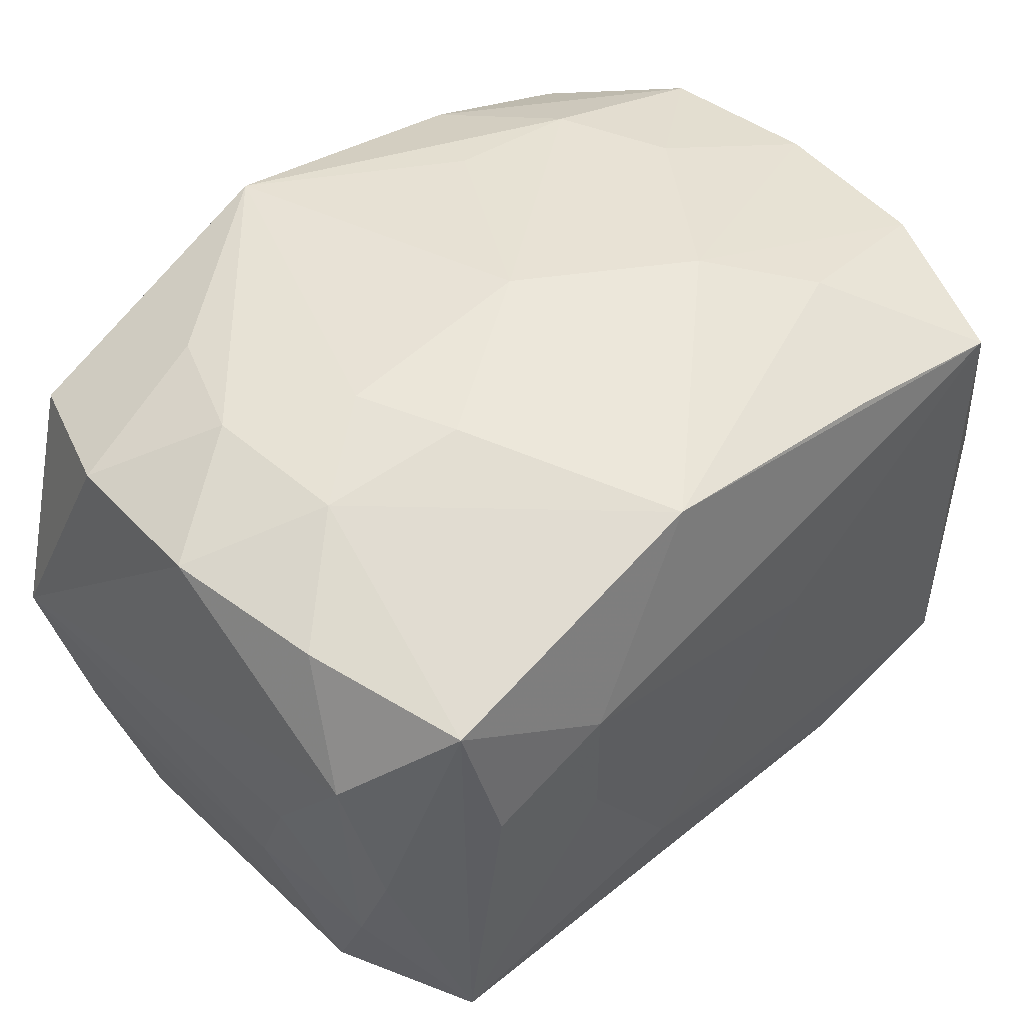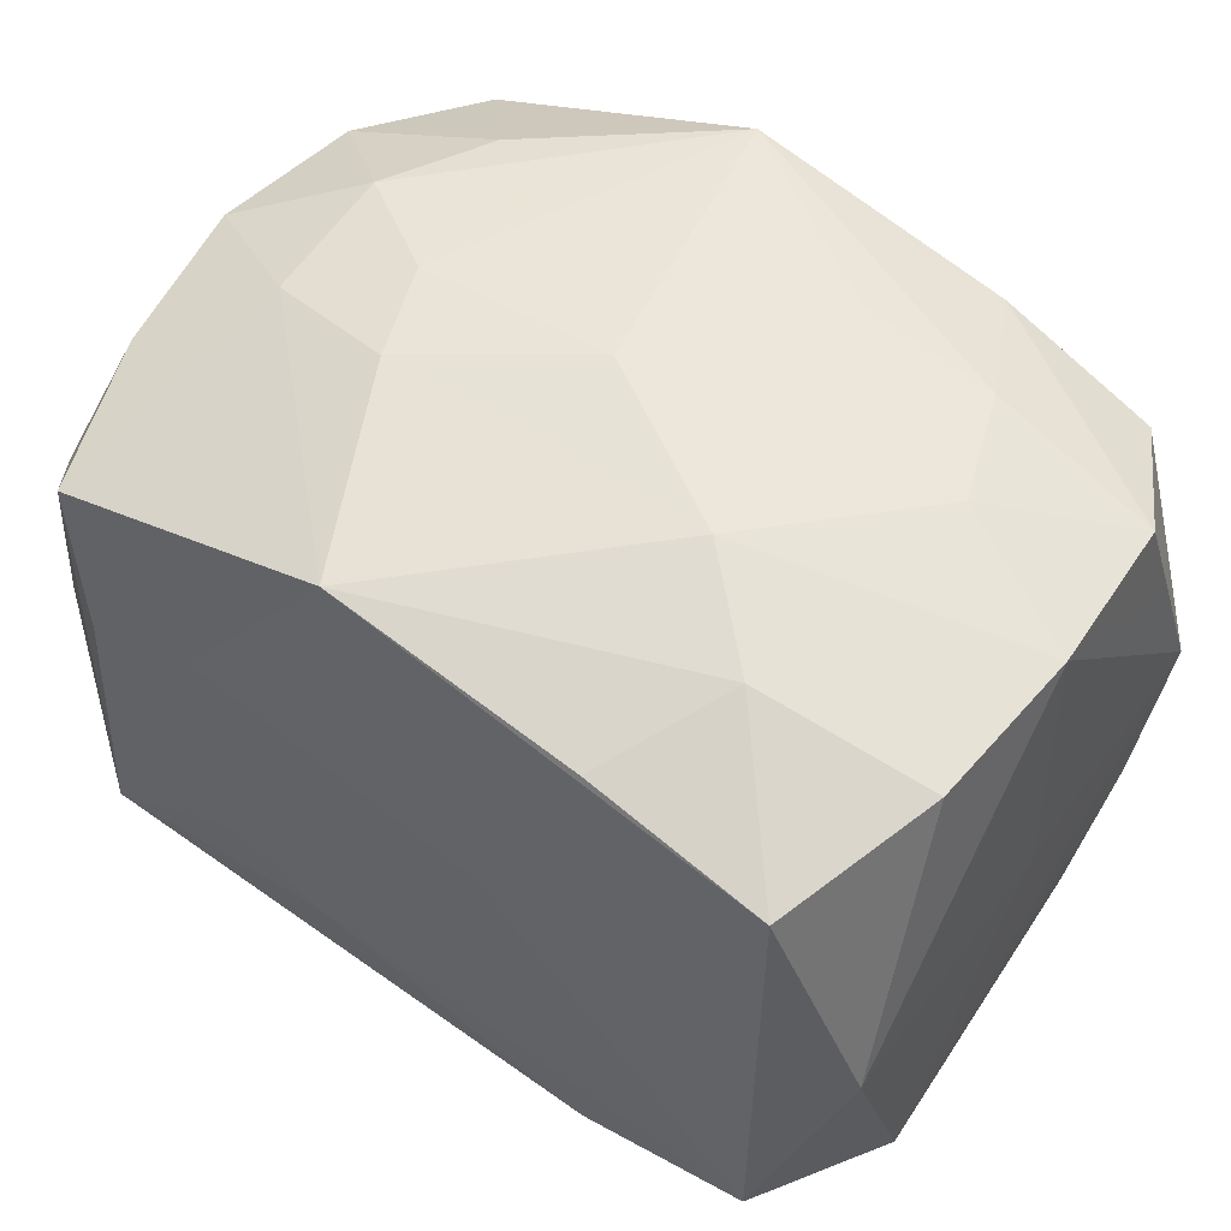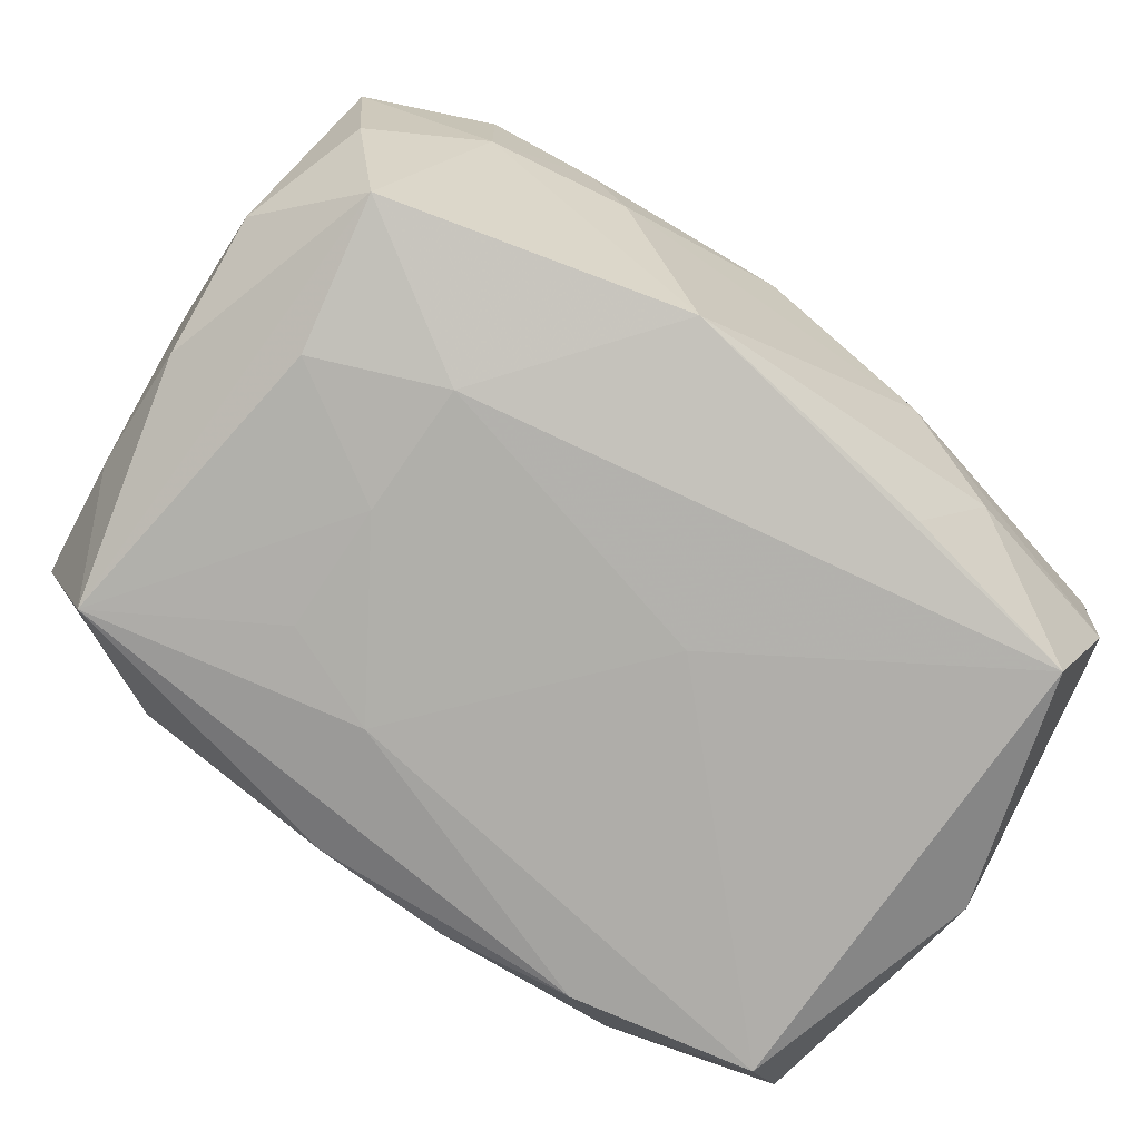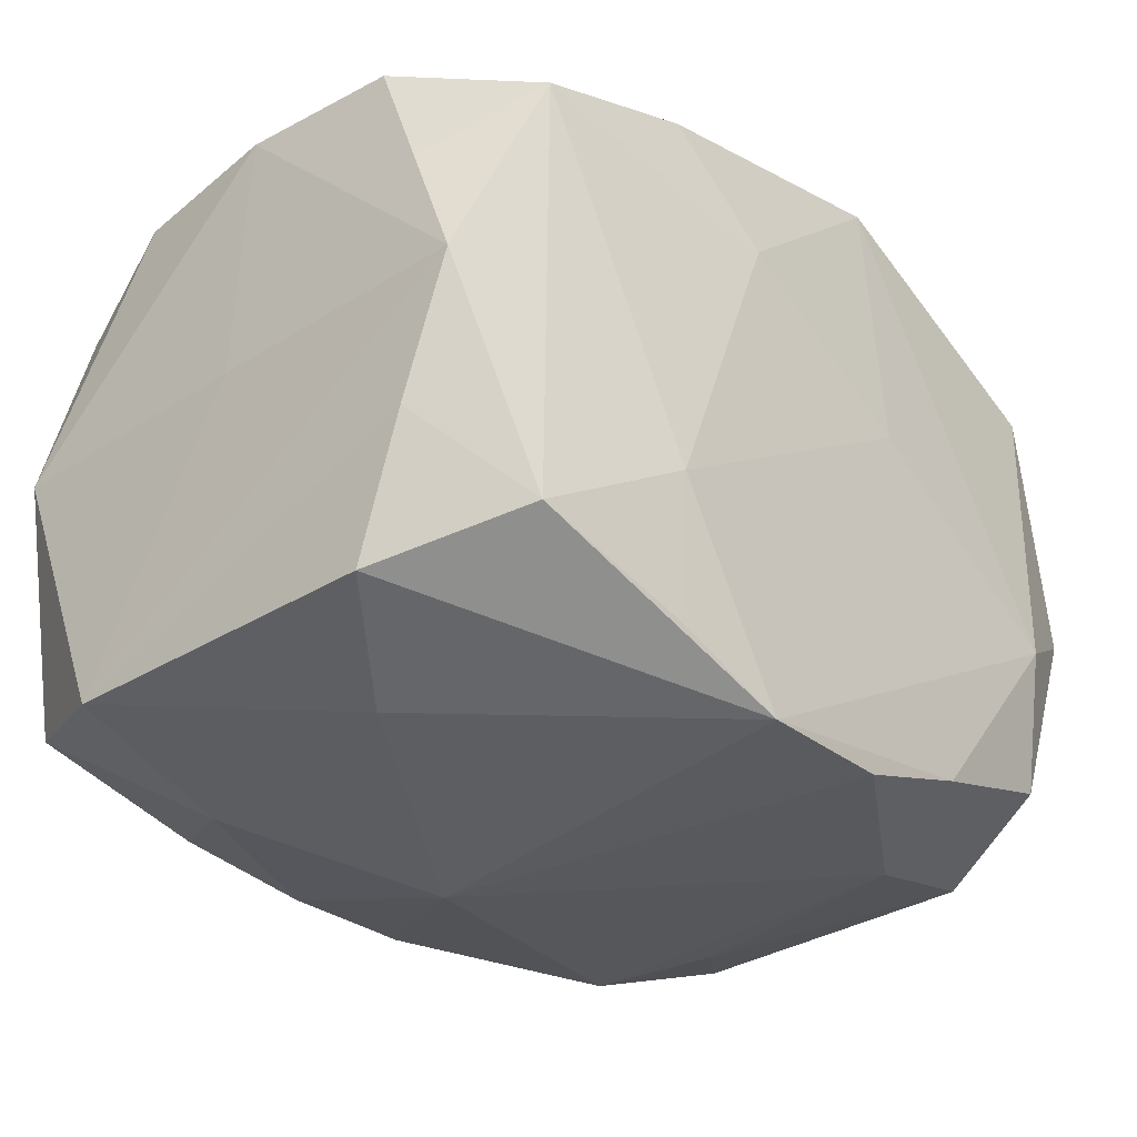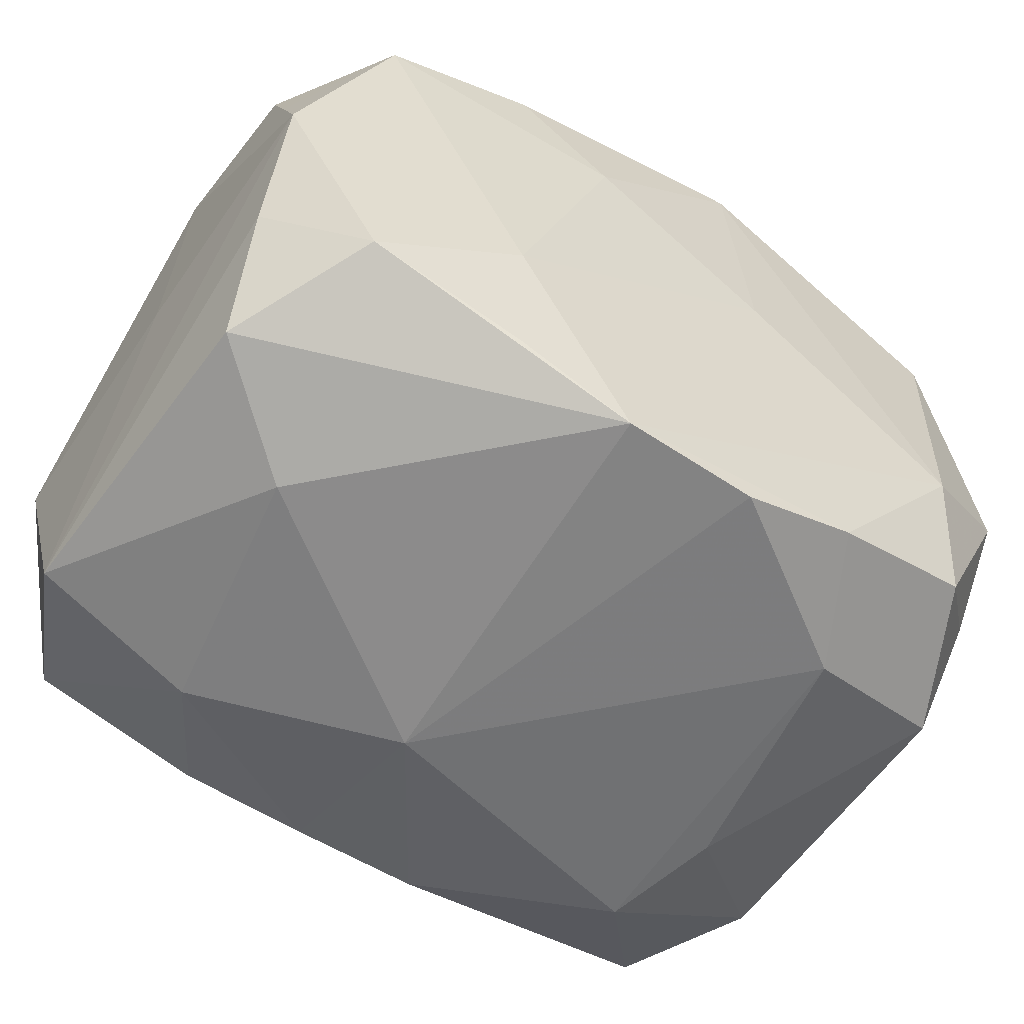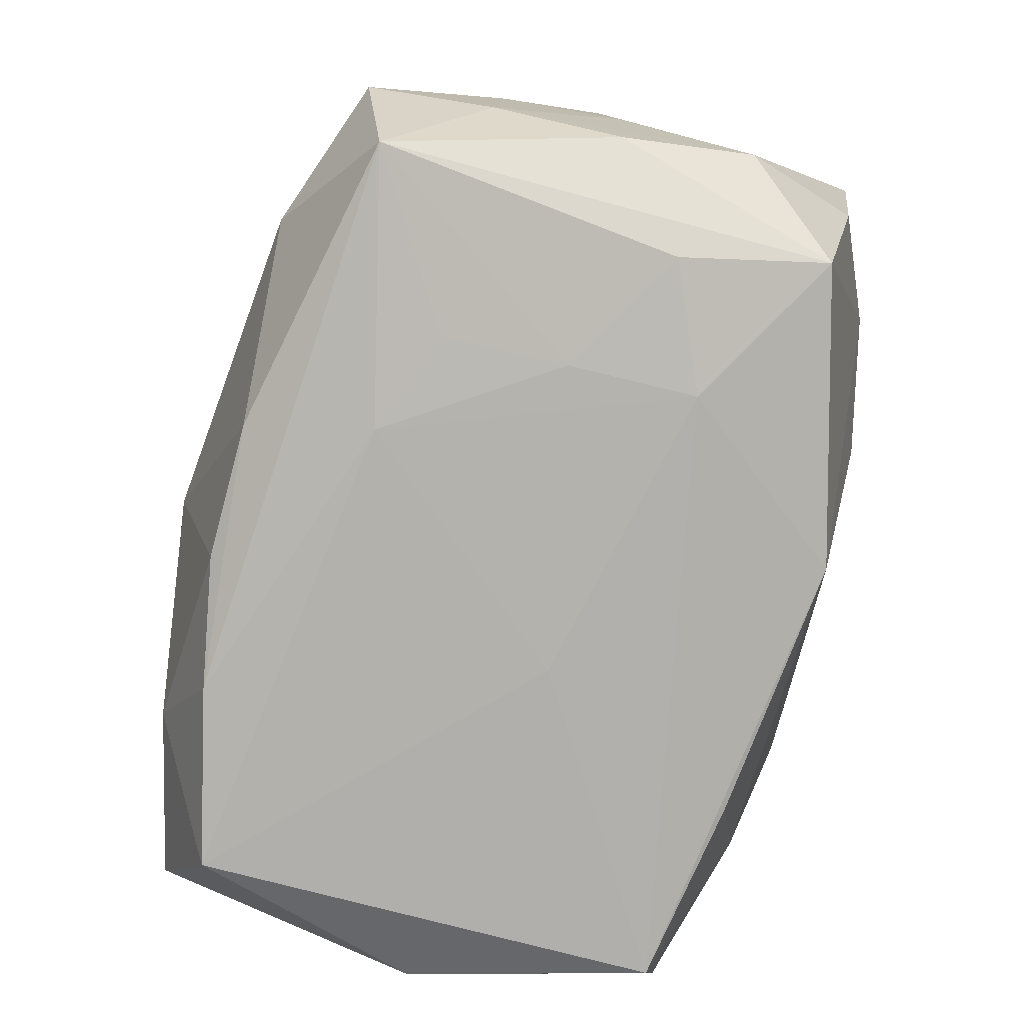
<metadata>
{"format":"obj","ext":"obj","renderer":"f3d","projection":"perspective","resolution":1024,"background":"white","views":[{"elev":48.4,"azim":135.0,"up":"+Y"},{"elev":52.2,"azim":-145.3,"up":"+Y"},{"elev":-77.9,"azim":144.6,"up":"+Z"},{"elev":-32.3,"azim":-48.4,"up":"+Y"},{"elev":-58.0,"azim":-34.6,"up":"+Y"},{"elev":-79.4,"azim":75.6,"up":"+Z"}]}
</metadata>
<code>
v 0.02969 0.01785 -0.01042
v 0.01897 0.02162 0.01426
v -0.005286 -0.02269 0.02206
v -0.01161 0.02386 -0.007109
v 0.0215 -0.0217 -0.004822
v 0.0222 0.0218 -0.004389
v -0.03068 0.01871 0.01151
v 0.01547 0.009148 -0.02354
v -0.008619 0.02239 0.01425
v 0.02999 -0.01846 -0.01103
v 0.006498 0.00351 0.0241
v 0.01509 -0.008923 -0.02324
v 0.01536 1.162e-05 -0.02352
v 0.005284 0.02253 0.02376
v -0.0133 -0.01915 -0.02297
v 0.02479 -0.01599 0.0215
v -0.004272 -0.02091 -0.02152
v 0.01361 -0.01959 0.02225
v 0.005395 -0.02082 -0.02125
v -0.0313 -0.009801 0.0151
v 0.03088 -0.009289 -0.01488
v -0.003916 -0.02499 -0.007245
v 0.0265 0.01592 -0.02141
v 0.00773 -0.01181 -0.02357
v 0.01929 -0.0222 -0.0136
v -0.02563 0.01534 0.02163
v 0.01829 -0.02188 0.01327
v -0.01303 0.01903 -0.02217
v 0.02583 0.0154 0.02276
v 0.03157 -0.008901 -0.004917
v 0.005646 0.02144 -0.02131
v -0.007295 0.01147 0.02393
v -0.01447 -0.009375 0.02285
v -0.03019 -0.019 0.01081
v -0.01851 -0.02223 -0.01431
v 0.03113 -0.009919 0.01607
v -0.02595 -0.01631 -0.02333
v -0.005828 0.004082 -0.02357
v -0.03102 -0.01946 -0.01278
v 0.01507 0.02357 0.0005614
v -0.01375 -0.01931 0.02156
v -0.0313 0.009066 0.01537
v -0.01799 0.02167 -0.01343
v 0.03226 -0.0002222 -0.008503
v 0.03226 -0.0005953 0.02052
v 0.03226 0.009415 -0.01528
v 0.0295 -0.01868 0.01152
v 0.0124 0.02358 -0.006647
v 0.02434 0.005398 -0.02291
v -0.01413 0.01894 0.02279
v -0.01847 0.02137 0.01342
v -0.03187 -0.0001702 -0.0005258
v 0.03131 0.01882 0.0007715
v -0.03189 -0.0004232 0.01915
v 0.03018 0.01809 0.01223
v 0.0003324 0.02479 0.0003313
v 0.03117 -9.256e-05 -0.01838
v -0.02138 0.02162 0.004936
v 0.02363 -0.006055 0.02382
v 0.02681 -0.01623 -0.02214
v -0.03152 8.412e-05 -0.02037
v -0.0301 0.0189 -0.01195
v 0.004905 -0.02238 0.0219
v -0.02604 0.01663 -0.02305
v -0.02198 -0.02263 0.004471
v -0.03125 0.01934 -0.0002654
v -0.02499 -0.01584 0.02064
v 0.02271 0.02236 0.005879
f 7 50 51
f 34 3 67
f 8 24 38
f 38 24 37
f 33 59 11
f 33 3 59
f 50 7 26
f 67 33 26
f 22 25 27
f 16 45 59
f 16 27 47
f 39 61 37
f 52 61 39
f 59 45 29
f 10 25 60
f 13 49 60
f 13 24 8
f 8 49 13
f 32 33 11
f 50 26 32
f 32 26 33
f 67 3 41
f 41 33 67
f 3 33 41
f 67 26 54
f 52 39 54
f 47 27 5
f 5 27 25
f 5 10 47
f 25 10 5
f 59 3 18
f 18 16 59
f 27 16 18
f 36 16 47
f 45 16 36
f 47 10 36
f 35 17 22
f 35 39 37
f 34 39 65
f 39 35 65
f 3 34 65
f 65 35 22
f 22 3 65
f 58 7 51
f 51 4 58
f 56 4 51
f 48 4 56
f 8 38 64
f 37 61 64
f 64 38 37
f 21 10 60
f 60 25 19
f 19 25 22
f 22 17 19
f 60 24 12
f 12 13 60
f 24 13 12
f 42 26 7
f 42 54 26
f 20 39 34
f 20 54 39
f 20 34 67
f 67 54 20
f 63 18 3
f 27 18 63
f 63 3 22
f 22 27 63
f 30 36 10
f 30 21 44
f 10 21 30
f 44 45 30
f 45 36 30
f 15 35 37
f 17 35 15
f 37 24 15
f 15 24 60
f 60 19 15
f 15 19 17
f 9 56 51
f 62 64 61
f 31 4 48
f 8 64 31
f 57 21 60
f 6 53 1
f 6 31 48
f 66 62 61
f 66 61 52
f 7 58 66
f 66 42 7
f 66 58 4
f 4 62 66
f 52 54 66
f 54 42 66
f 43 62 4
f 64 62 43
f 4 31 43
f 1 53 46
f 46 45 44
f 46 53 45
f 44 21 46
f 21 57 46
f 23 6 1
f 31 6 23
f 1 46 23
f 23 49 8
f 8 31 23
f 23 46 57
f 60 49 23
f 23 57 60
f 56 9 14
f 50 32 14
f 51 50 14
f 14 9 51
f 14 32 11
f 11 59 14
f 59 29 14
f 28 31 64
f 64 43 28
f 28 43 31
f 53 6 68
f 53 68 55
f 55 29 45
f 45 53 55
f 40 6 48
f 40 68 6
f 48 56 40
f 56 14 40
f 14 68 40
f 2 68 14
f 2 55 68
f 2 14 29
f 29 55 2

</code>
